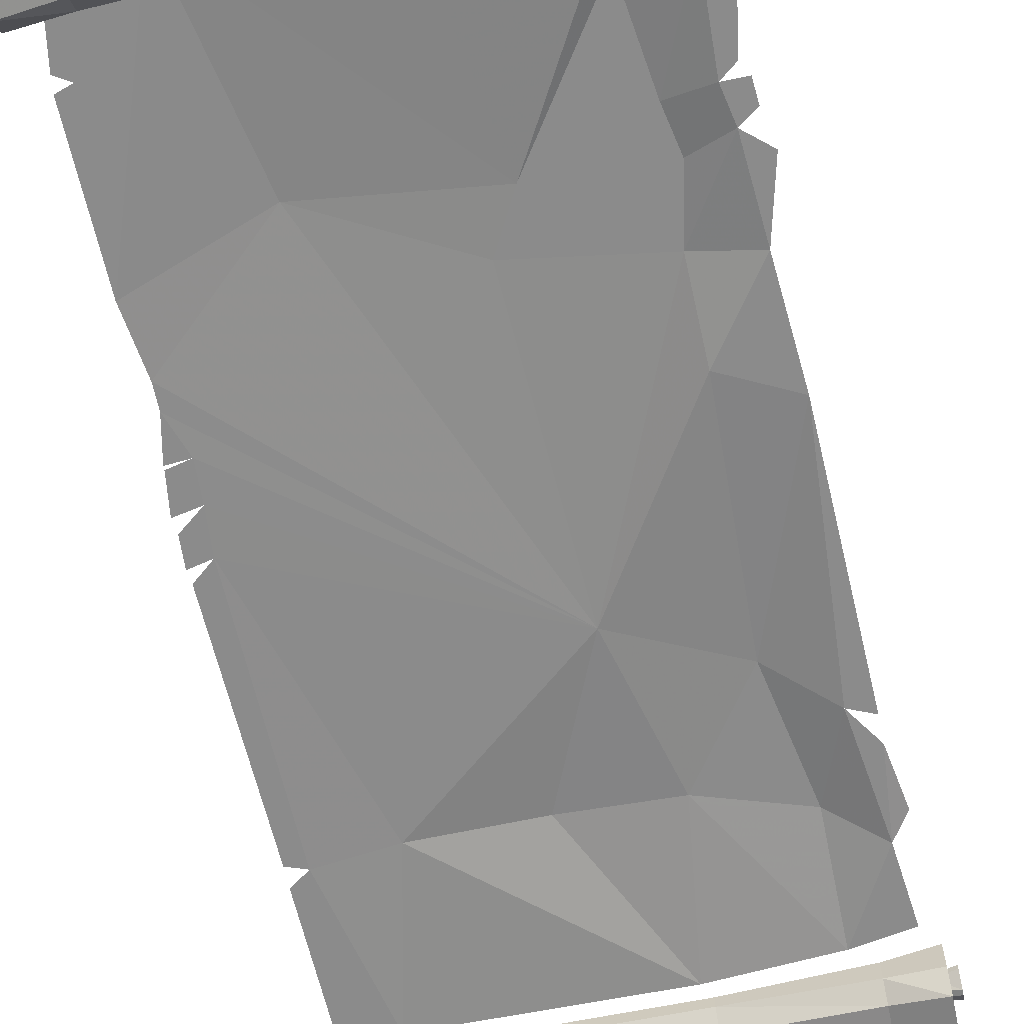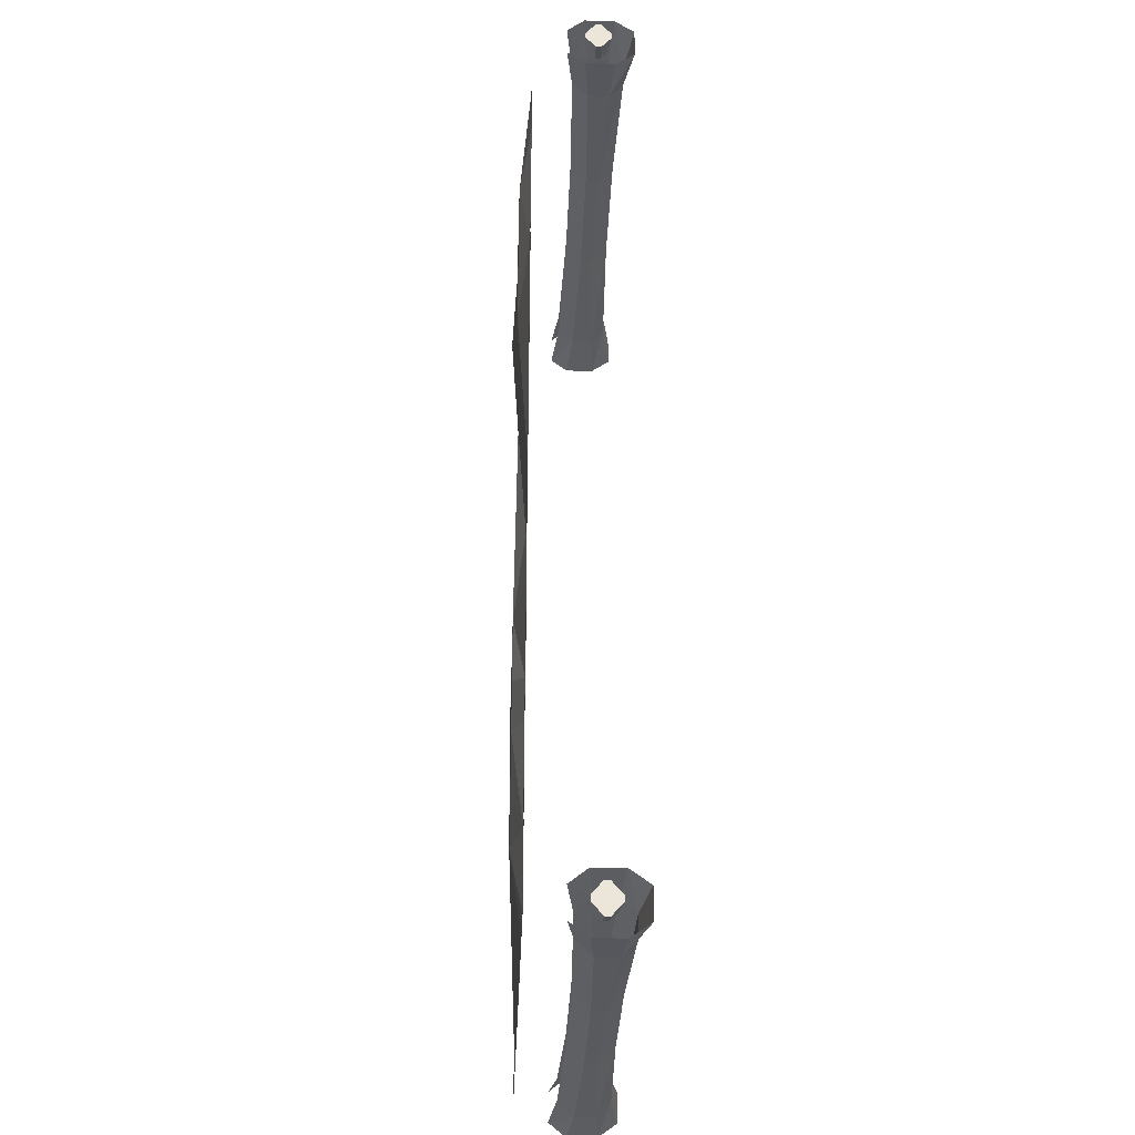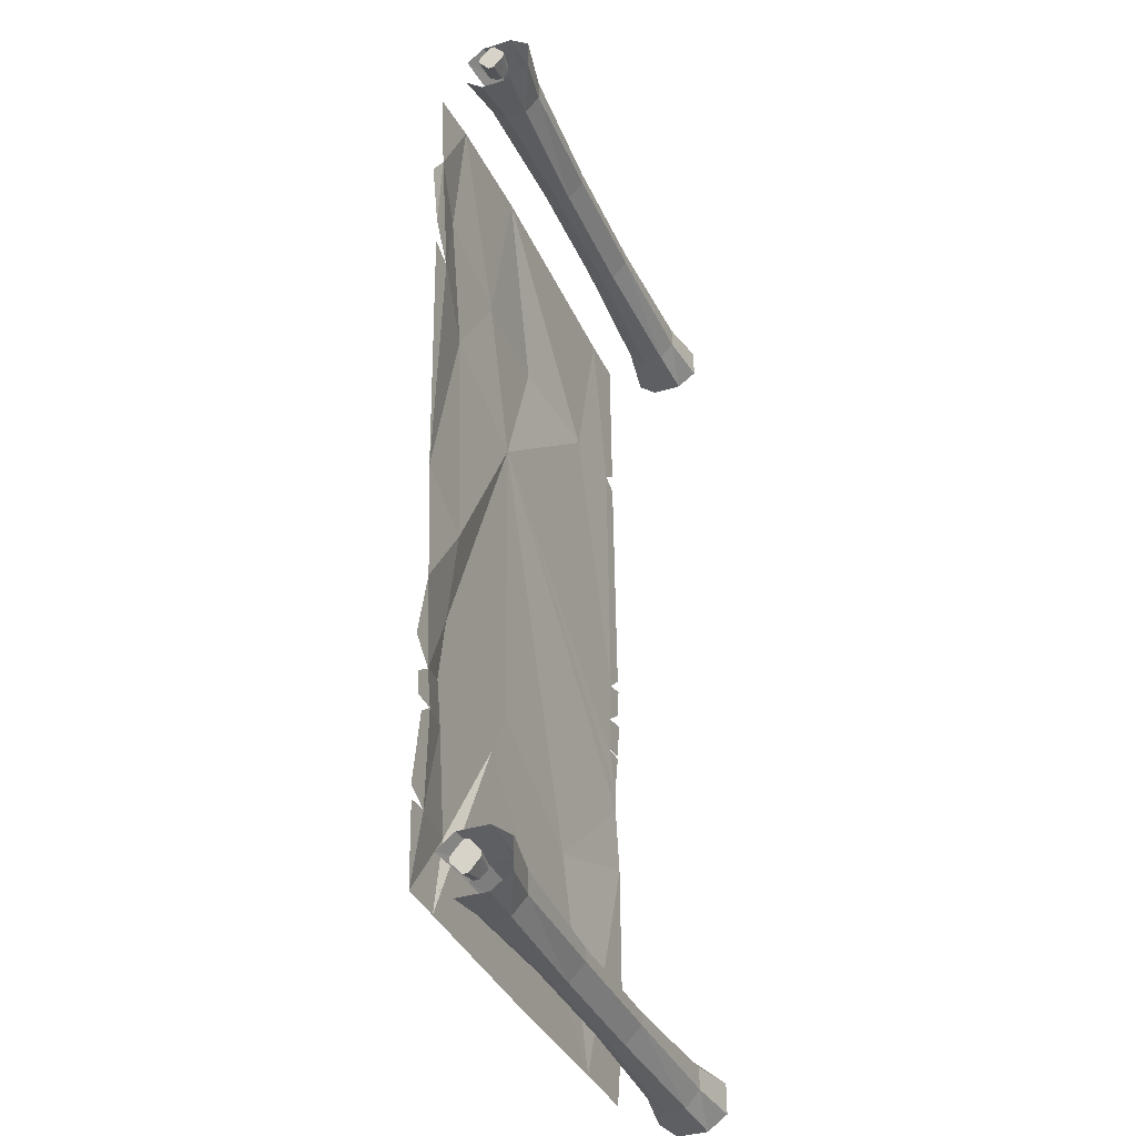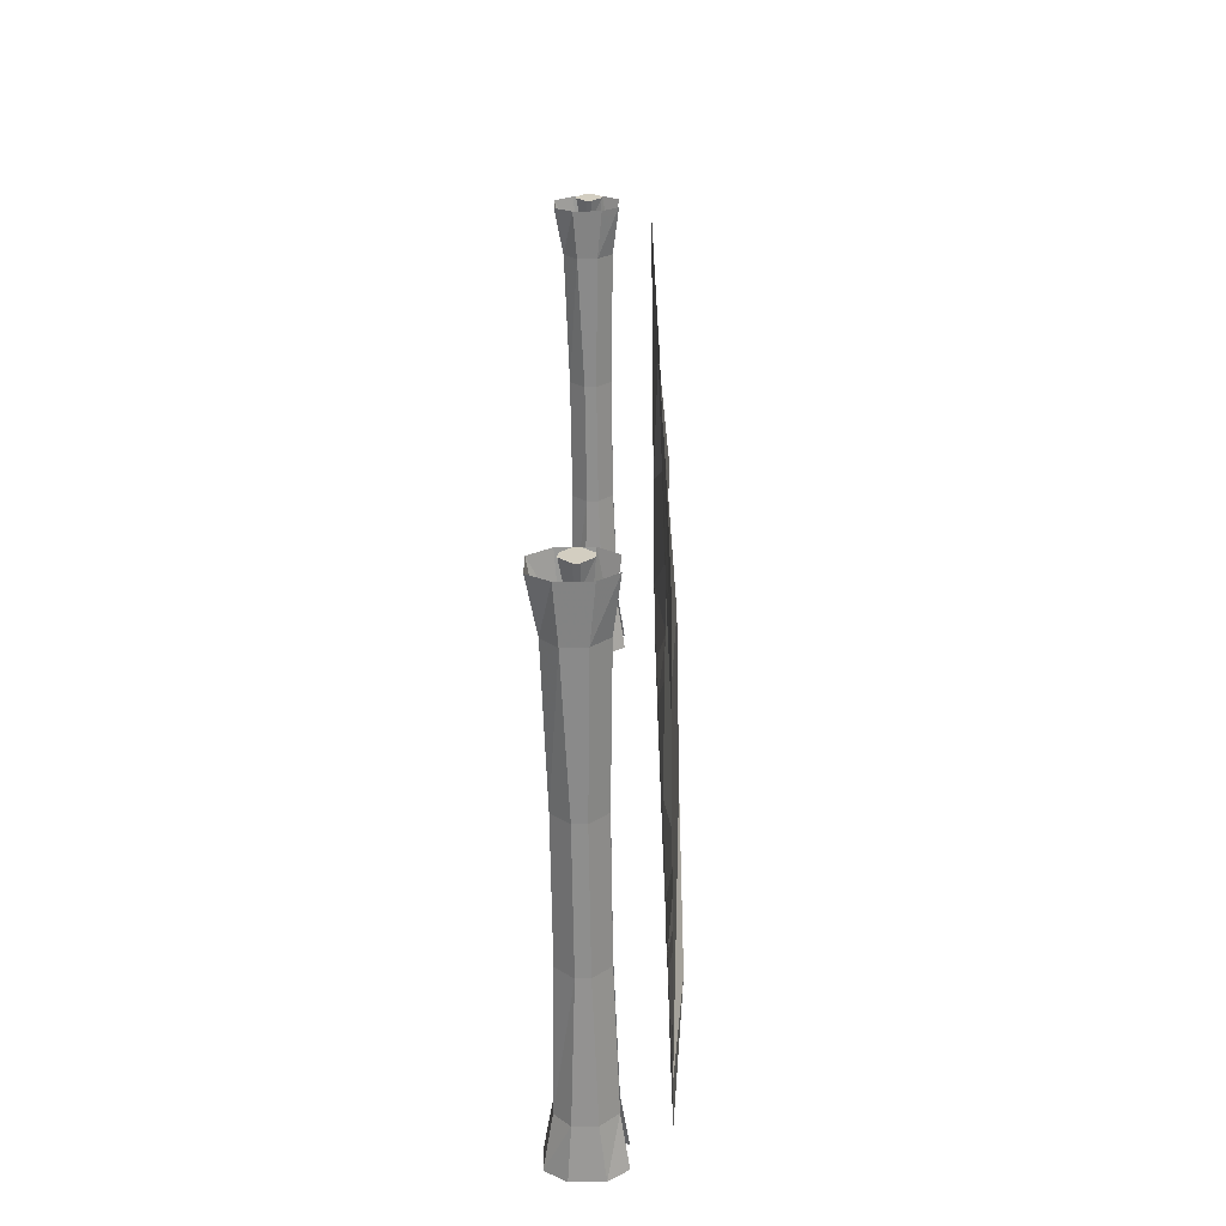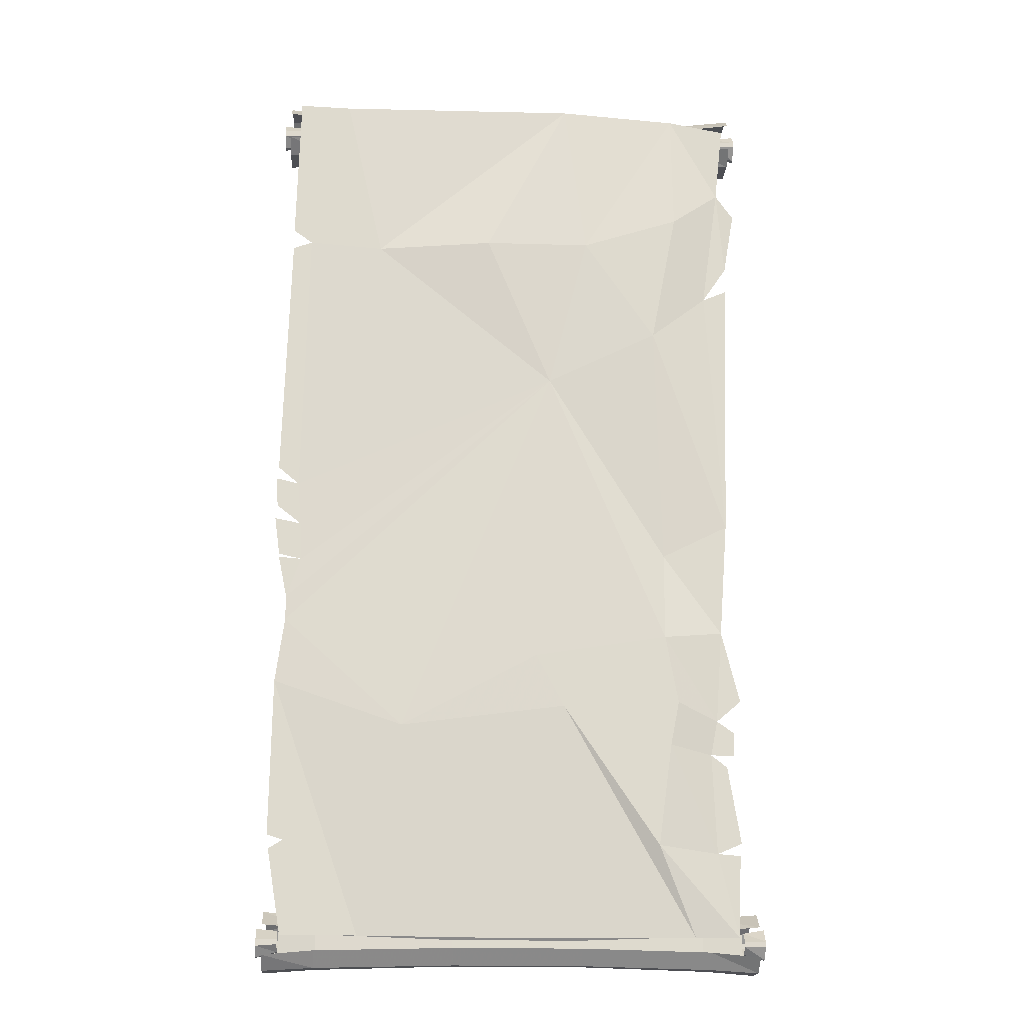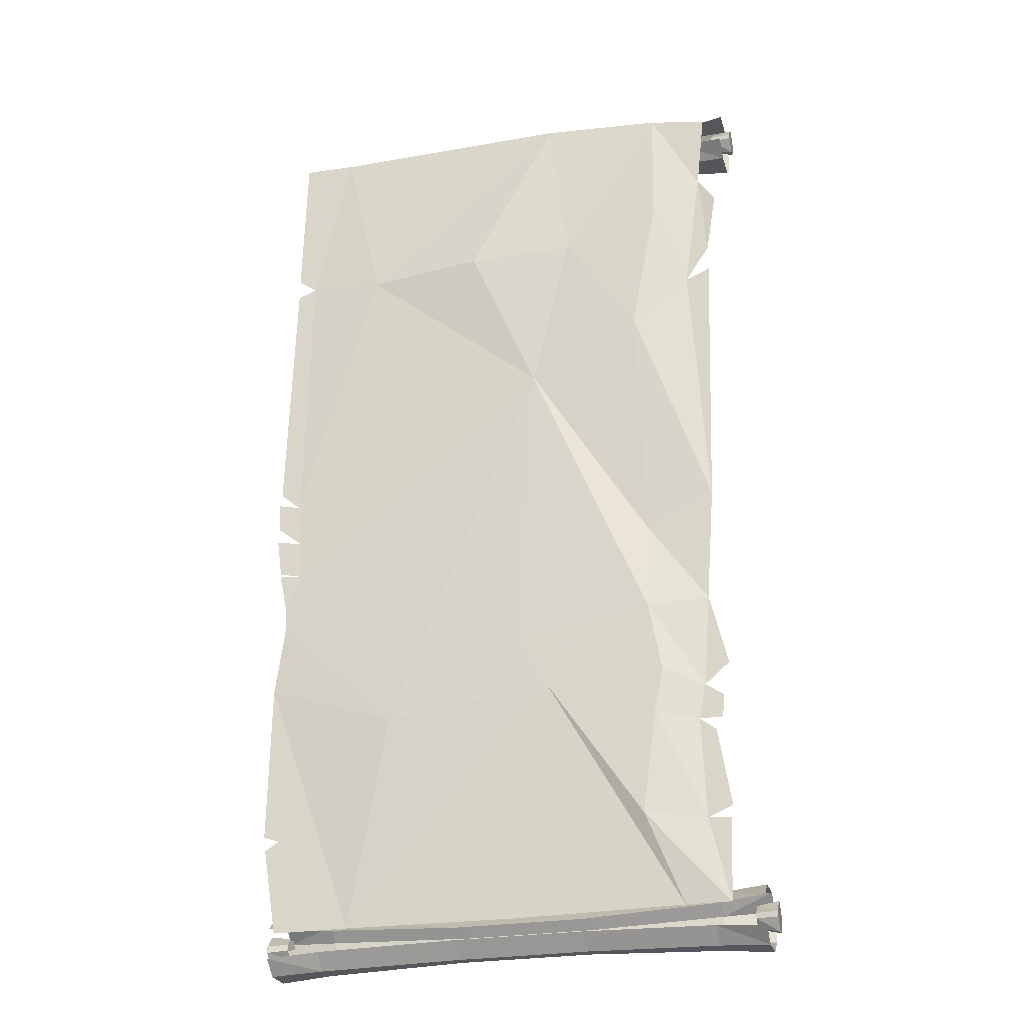
<metadata>
{"format":"obj","ext":"obj","renderer":"f3d","projection":"perspective","resolution":1024,"background":"white","views":[{"elev":-63.8,"azim":-168.2,"up":"+Y"},{"elev":-31.6,"azim":-92.1,"up":"+Z"},{"elev":-36.5,"azim":-68.0,"up":"+Z"},{"elev":-64.9,"azim":90.8,"up":"+Z"},{"elev":-18.1,"azim":176.7,"up":"+Z"},{"elev":-26.5,"azim":-165.0,"up":"+Z"}]}
</metadata>
<code>
v -0.5469 -0.04688 -1.102
v -0.7344 -0.09375 -1.141
v -0.75 -0.09375 -1.586
v -0.4844 -0.04688 -1.555
v -0.0625 -0.04688 -0.9297
v -0.5859 -0.04688 -0.9062
v -0.7656 -0.09375 -0.9844
v -0.8359 -0.09375 -1.141
v -0.8438 -0.09375 -1.039
v -0.7969 -0.09375 -0.5703
v -0.875 -0.09375 -0.8906
v -0.5312 -0.04688 -0.6016
v -0.5391 -0.09375 -0.2031
v -0.8359 -0.09375 -0.05469
v -0.5078 -0.04688 0.8984
v -0.7656 -0.09375 1.109
v -0.875 -0.09375 1.156
v -0.8047 -0.09375 -1.195
v -0.8594 -0.09375 -1.539
v -0.8516 -0.09375 -1.594
v -0.8359 -0.09375 -1.953
v -0.6406 -0.09375 -1.953
v 0.1016 -0.09375 -1.961
v 0.8516 -0.09375 -1.953
v 0.6719 -0.05469 -1.023
v 0.0625 -0.04688 -0.6953
v -0.625 -0.04688 1.508
v -0.8438 -0.09375 1.672
v -0.1875 -0.04688 1.367
v -0.625 -0.09375 2.078
v -0.8828 -0.09375 2.031
v -0.9219 -0.08594 1.555
v -0.875 -0.09375 1.273
v 1.25 -0.09375 -0.2344
v 1.148 -0.09375 -0.2422
v 1.211 -0.09375 -0.4219
v -0.007812 -0.0625 0.6562
v 1.211 -0.09375 -0.5312
v 1.25 -0.09375 -0.8203
v 1.188 -0.09375 -1.539
v 1.258 -0.09375 -1.516
v 1.273 -0.09375 -0.04688
v 1.156 -0.09375 -0.07031
v 1.25 -0.09375 -0.2188
v 1.273 -0.09375 0.1484
v 1.172 -0.09375 0.125
v 1.266 -0.09375 0.01562
v 0.8125 -0.07812 1.336
v 0.2891 -0.03125 1.359
v 1.148 -0.09375 1.367
v 0.9844 -0.09375 2.109
v -0.09375 -0.09375 2.117
v 1.266 -0.09375 0.2031
v 1.234 -0.09375 1.336
v 1.219 -0.09375 2.117
v 1.234 -0.09375 1.43
v 1.188 -0.09375 -1.953
v 1.25 -0.09375 -1.578
v -0.8906 -0.4219 2.102
v -0.8906 -0.3906 2.141
v -0.9844 -0.3906 2.156
v -0.9844 -0.4375 2.102
v -0.8906 -0.4219 2.078
v -0.9844 -0.4375 2.078
v -0.8906 -0.3906 2.047
v -0.9844 -0.3906 2.023
v -0.8906 -0.3672 2.047
v -0.9844 -0.3672 2.023
v -0.8906 -0.3281 2.078
v -0.9844 -0.3203 2.078
v -0.8906 -0.3281 2.102
v -0.9844 -0.3203 2.102
v -0.8906 -0.3672 2.141
v -0.9844 -0.3672 2.156
v 1.312 -0.4375 2.102
v 1.312 -0.3906 2.148
v 1.219 -0.3906 2.141
v 1.219 -0.4219 2.102
v 1.312 -0.4375 2.07
v 1.312 -0.3672 2.148
v 1.219 -0.3672 2.141
v 1.312 -0.3203 2.102
v 1.219 -0.3281 2.102
v 1.312 -0.3203 2.07
v 1.219 -0.3281 2.078
v 1.312 -0.3672 2.023
v 1.219 -0.3672 2.047
v 1.312 -0.3906 2.023
v 1.219 -0.3906 2.047
v 1.219 -0.4219 2.078
v -0.7266 -0.2734 2.141
v -0.7266 -0.3438 2.203
v -0.1484 -0.3594 2.188
v -0.1484 -0.2891 2.117
v 0.4297 -0.3594 2.188
v 0.4297 -0.2891 2.117
v 1.055 -0.3438 2.203
v 1.055 -0.2734 2.141
v 1.281 -0.3203 2.219
v 1.281 -0.2422 2.156
v -0.7266 -0.4375 2.203
v -0.1484 -0.4141 2.188
v 0.4297 -0.4141 2.188
v 1.055 -0.4375 2.203
v 1.281 -0.4531 2.219
v -0.7266 -0.5 2.141
v -0.1484 -0.4844 2.117
v 0.4297 -0.4844 2.117
v 1.055 -0.5 2.141
v 1.281 -0.5391 2.156
v -0.7266 -0.5 2.047
v -0.1484 -0.4844 2.062
v 0.4297 -0.4844 2.062
v 1.055 -0.5 2.047
v 1.281 -0.5391 2.023
v -0.7266 -0.4375 1.977
v -0.1484 -0.4141 1.992
v 0.4297 -0.4141 1.992
v 1.055 -0.4375 1.977
v 1.281 -0.4531 1.961
v -0.7266 -0.3438 1.977
v -0.1484 -0.3594 1.992
v 0.4297 -0.3594 1.992
v 1.055 -0.3438 1.977
v 1.281 -0.3203 1.961
v -0.7266 -0.2734 2.047
v -0.1484 -0.2891 2.062
v 0.4297 -0.2891 2.062
v 1.055 -0.2734 2.047
v 1.281 -0.2422 2.023
v -0.9453 -0.4531 2.219
v -0.9453 -0.5391 2.156
v -0.9453 -0.5391 2.023
v -0.9453 -0.4531 1.961
v -0.9453 -0.3203 1.961
v -0.9453 -0.2422 2.023
v -0.9453 -0.3203 2.219
v -0.9453 -0.2422 2.156
v -0.8984 -0.4219 -1.945
v -0.8984 -0.3906 -1.906
v -0.9922 -0.3906 -1.891
v -0.9922 -0.4375 -1.945
v -0.8984 -0.4219 -1.969
v -0.9922 -0.4375 -1.969
v -0.8984 -0.3906 -2
v -0.9922 -0.3906 -2.023
v -0.8984 -0.3672 -2
v -0.9922 -0.3672 -2.023
v -0.8984 -0.3281 -1.969
v -0.9922 -0.3203 -1.969
v -0.8984 -0.3281 -1.945
v -0.9922 -0.3203 -1.945
v -0.8984 -0.3672 -1.906
v -0.9922 -0.3672 -1.891
v 1.305 -0.4375 -1.945
v 1.305 -0.3906 -1.898
v 1.211 -0.3906 -1.906
v 1.211 -0.4219 -1.945
v 1.305 -0.4375 -1.977
v 1.305 -0.3672 -1.898
v 1.211 -0.3672 -1.906
v 1.305 -0.3203 -1.945
v 1.211 -0.3281 -1.945
v 1.305 -0.3203 -1.977
v 1.211 -0.3281 -1.969
v 1.305 -0.3672 -2.023
v 1.211 -0.3672 -2
v 1.305 -0.3906 -2.023
v 1.211 -0.3906 -2
v 1.211 -0.4219 -1.969
v -0.7344 -0.2734 -1.906
v -0.7344 -0.3438 -1.844
v -0.1562 -0.3594 -1.859
v -0.1562 -0.2891 -1.93
v 0.4219 -0.3594 -1.859
v 0.4219 -0.2891 -1.93
v 1.047 -0.3438 -1.844
v 1.047 -0.2734 -1.906
v 1.273 -0.3203 -1.828
v 1.273 -0.2422 -1.891
v -0.7344 -0.4375 -1.844
v -0.1562 -0.4141 -1.859
v 0.4219 -0.4141 -1.859
v 1.047 -0.4375 -1.844
v 1.273 -0.4531 -1.828
v -0.7344 -0.5 -1.906
v -0.1562 -0.4844 -1.93
v 0.4219 -0.4844 -1.93
v 1.047 -0.5 -1.906
v 1.273 -0.5391 -1.891
v -0.7344 -0.5 -2
v -0.1562 -0.4844 -1.984
v 0.4219 -0.4844 -1.984
v 1.047 -0.5 -2
v 1.273 -0.5391 -2.023
v -0.7344 -0.4375 -2.07
v -0.1562 -0.4141 -2.055
v 0.4219 -0.4141 -2.055
v 1.047 -0.4375 -2.07
v 1.273 -0.4531 -2.086
v -0.7344 -0.3438 -2.07
v -0.1562 -0.3594 -2.055
v 0.4219 -0.3594 -2.055
v 1.047 -0.3438 -2.07
v 1.273 -0.3203 -2.086
v -0.7344 -0.2734 -2
v -0.1562 -0.2891 -1.984
v 0.4219 -0.2891 -1.984
v 1.047 -0.2734 -2
v 1.273 -0.2422 -2.023
v -0.9531 -0.4531 -1.828
v -0.9531 -0.5391 -1.891
v -0.9531 -0.5391 -2.023
v -0.9531 -0.4531 -2.086
v -0.9531 -0.3203 -2.086
v -0.9531 -0.2422 -2.023
v -0.9531 -0.3203 -1.828
v -0.9531 -0.2422 -1.891
f 1 2 3
f 1 3 4
f 1 4 5
f 1 5 6
f 1 6 2
f 2 6 7
f 2 7 8
f 8 7 9
f 10 11 7
f 10 7 12
f 10 12 13
f 10 13 14
f 14 13 15
f 14 15 16
f 14 16 17
f 2 18 19
f 2 19 3
f 3 20 21
f 3 21 4
f 4 21 22
f 4 22 5
f 5 22 23
f 5 23 24
f 5 24 25
f 5 25 26
f 5 26 6
f 6 26 12
f 6 12 7
f 27 28 16
f 27 16 15
f 27 15 29
f 27 29 30
f 27 30 28
f 28 30 31
f 28 32 33
f 28 33 16
f 34 35 36
f 36 35 37
f 36 37 38
f 38 37 25
f 38 25 39
f 39 25 24
f 39 24 40
f 39 40 41
f 42 43 35
f 42 35 44
f 45 46 43
f 45 43 47
f 37 43 46
f 37 46 48
f 37 48 49
f 37 49 29
f 37 29 15
f 37 15 13
f 37 13 12
f 37 12 26
f 37 26 25
f 48 46 50
f 48 50 51
f 48 51 52
f 48 52 49
f 49 52 29
f 29 52 30
f 50 46 53
f 50 53 54
f 51 50 55
f 55 50 56
f 40 57 58
f 57 40 24
f 43 37 35
f 91 92 93
f 91 93 94
f 94 93 95
f 94 95 96
f 96 95 97
f 96 97 98
f 98 97 99
f 98 99 100
f 92 101 102
f 92 102 93
f 93 102 103
f 93 103 95
f 95 103 104
f 95 104 97
f 97 104 105
f 97 105 99
f 101 106 107
f 101 107 102
f 102 107 108
f 102 108 103
f 103 108 109
f 103 109 104
f 104 109 110
f 104 110 105
f 106 111 112
f 106 112 107
f 107 112 113
f 107 113 108
f 108 113 114
f 108 114 109
f 109 114 115
f 109 115 110
f 111 116 117
f 111 117 112
f 112 117 118
f 112 118 113
f 113 118 119
f 113 119 114
f 114 119 120
f 114 120 115
f 116 121 122
f 116 122 117
f 117 122 123
f 117 123 118
f 118 123 124
f 118 124 119
f 119 124 125
f 119 125 120
f 121 126 127
f 121 127 122
f 122 127 128
f 122 128 123
f 123 128 129
f 123 129 124
f 124 129 130
f 124 130 125
f 106 101 131
f 106 131 132
f 106 132 111
f 111 132 133
f 111 133 116
f 116 133 134
f 116 134 121
f 121 134 135
f 121 135 126
f 126 135 136
f 101 92 137
f 101 137 131
f 92 91 138
f 92 138 137
f 171 172 173
f 171 173 174
f 174 173 175
f 174 175 176
f 176 175 177
f 176 177 178
f 178 177 179
f 178 179 180
f 172 181 182
f 172 182 173
f 173 182 183
f 173 183 175
f 175 183 184
f 175 184 177
f 177 184 185
f 177 185 179
f 181 186 187
f 181 187 182
f 182 187 188
f 182 188 183
f 183 188 189
f 183 189 184
f 184 189 190
f 184 190 185
f 186 191 192
f 186 192 187
f 187 192 193
f 187 193 188
f 188 193 194
f 188 194 189
f 189 194 195
f 189 195 190
f 191 196 197
f 191 197 192
f 192 197 198
f 192 198 193
f 193 198 199
f 193 199 194
f 194 199 200
f 194 200 195
f 196 201 202
f 196 202 197
f 197 202 203
f 197 203 198
f 198 203 204
f 198 204 199
f 199 204 205
f 199 205 200
f 201 206 207
f 201 207 202
f 202 207 208
f 202 208 203
f 203 208 209
f 203 209 204
f 204 209 210
f 204 210 205
f 186 181 211
f 186 211 212
f 186 212 191
f 191 212 213
f 191 213 196
f 196 213 214
f 196 214 201
f 201 214 215
f 201 215 206
f 206 215 216
f 181 172 217
f 181 217 211
f 172 171 218
f 172 218 217
f 59 60 61
f 59 61 62
f 59 62 63
f 63 62 64
f 63 64 65
f 65 64 66
f 65 66 67
f 67 66 68
f 67 68 69
f 69 68 70
f 69 70 71
f 71 70 72
f 71 72 73
f 73 72 74
f 73 74 60
f 60 74 61
f 61 74 62
f 62 74 72
f 62 72 70
f 62 70 68
f 62 68 66
f 62 66 64
f 75 76 77
f 75 77 78
f 75 78 79
f 75 79 76
f 76 79 80
f 76 80 81
f 76 81 77
f 80 82 83
f 80 83 81
f 82 84 85
f 82 85 83
f 84 86 87
f 84 87 85
f 86 88 89
f 86 89 87
f 88 79 90
f 88 90 89
f 79 78 90
f 79 88 86
f 79 86 84
f 79 84 82
f 79 82 80
f 139 140 141
f 139 141 142
f 139 142 143
f 143 142 144
f 143 144 145
f 145 144 146
f 145 146 147
f 147 146 148
f 147 148 149
f 149 148 150
f 149 150 151
f 151 150 152
f 151 152 153
f 153 152 154
f 153 154 140
f 140 154 141
f 141 154 142
f 142 154 152
f 142 152 150
f 142 150 148
f 142 148 146
f 142 146 144
f 155 156 157
f 155 157 158
f 155 158 159
f 155 159 156
f 156 159 160
f 156 160 161
f 156 161 157
f 160 162 163
f 160 163 161
f 162 164 165
f 162 165 163
f 164 166 167
f 164 167 165
f 166 168 169
f 166 169 167
f 168 159 170
f 168 170 169
f 159 158 170
f 159 168 166
f 159 166 164
f 159 164 162
f 159 162 160

</code>
